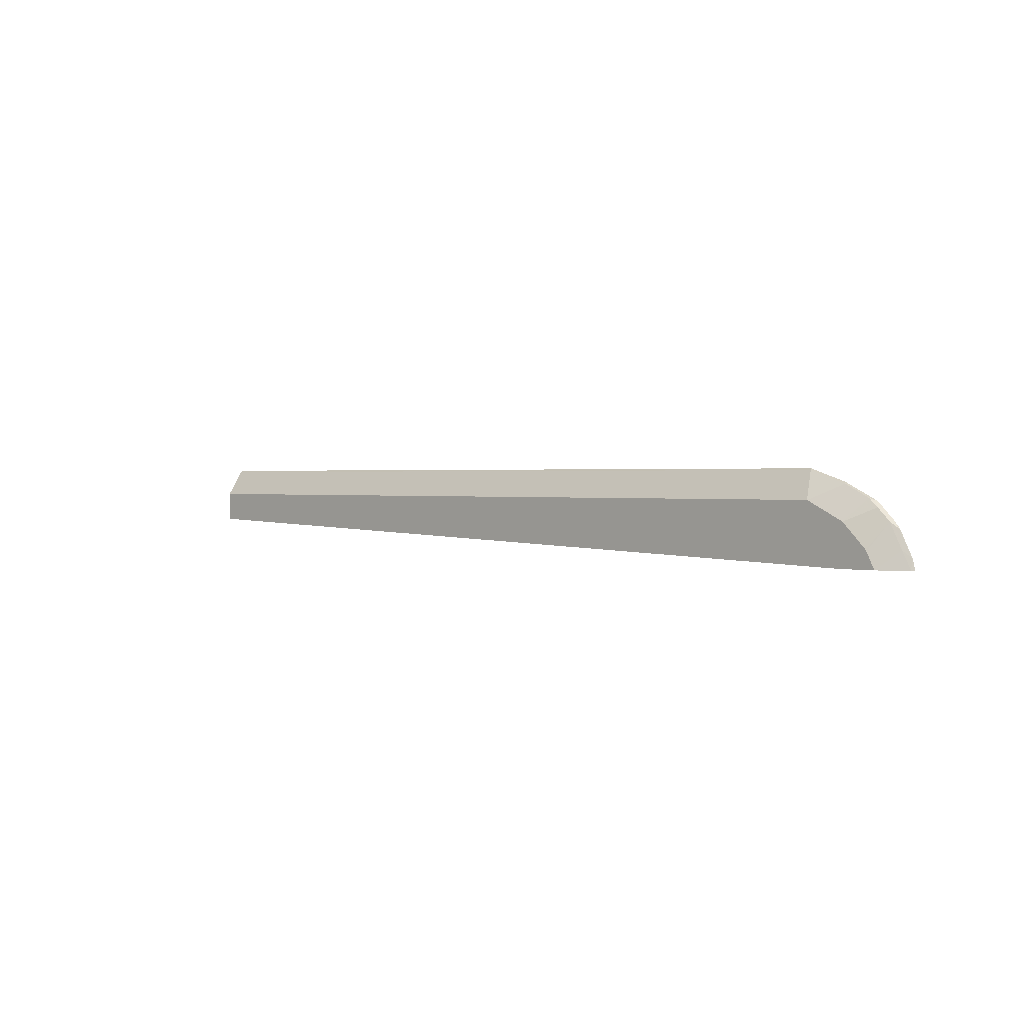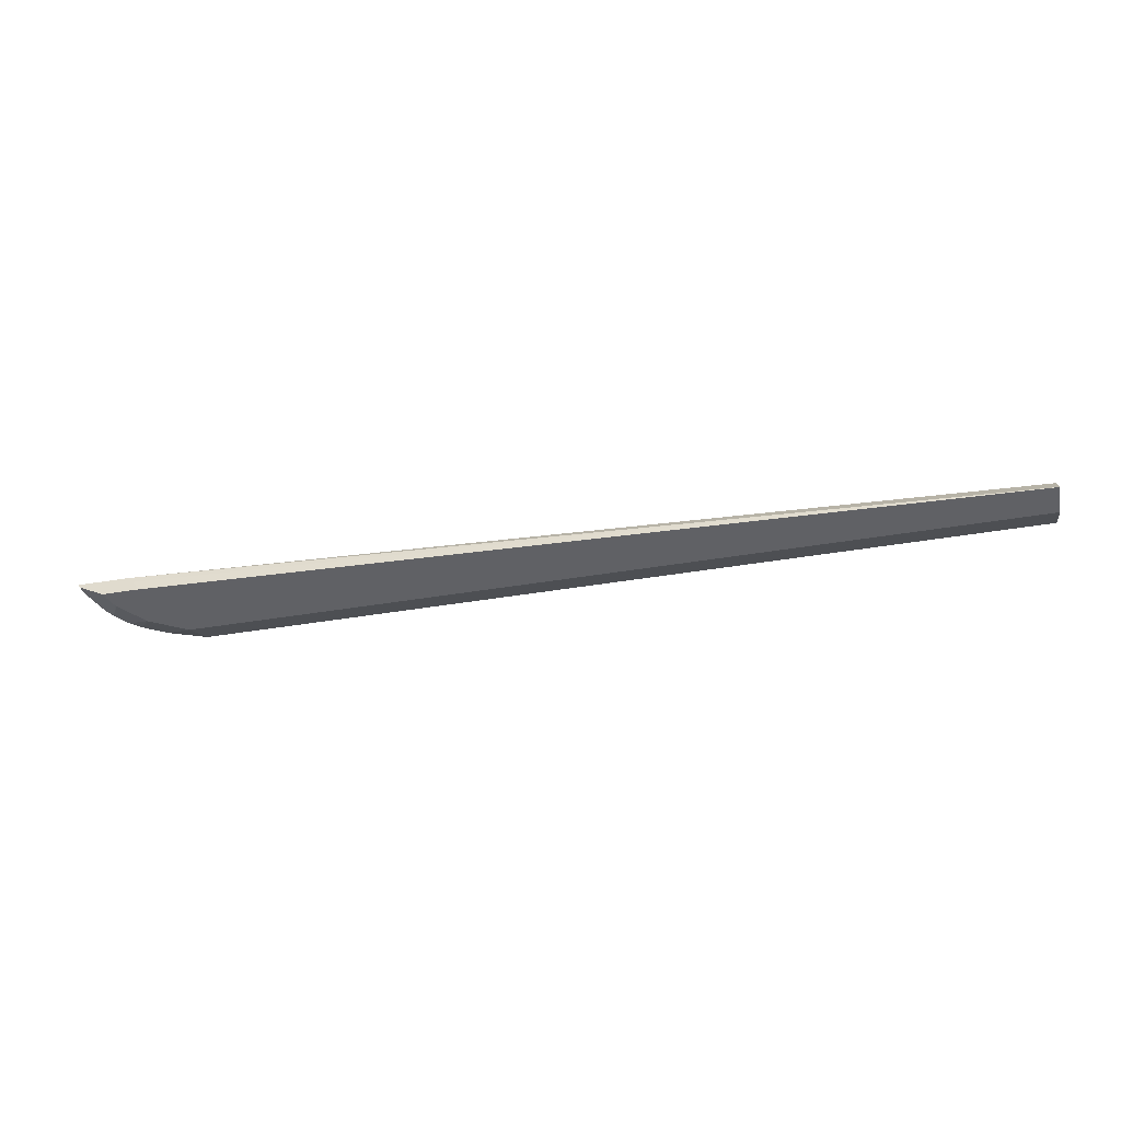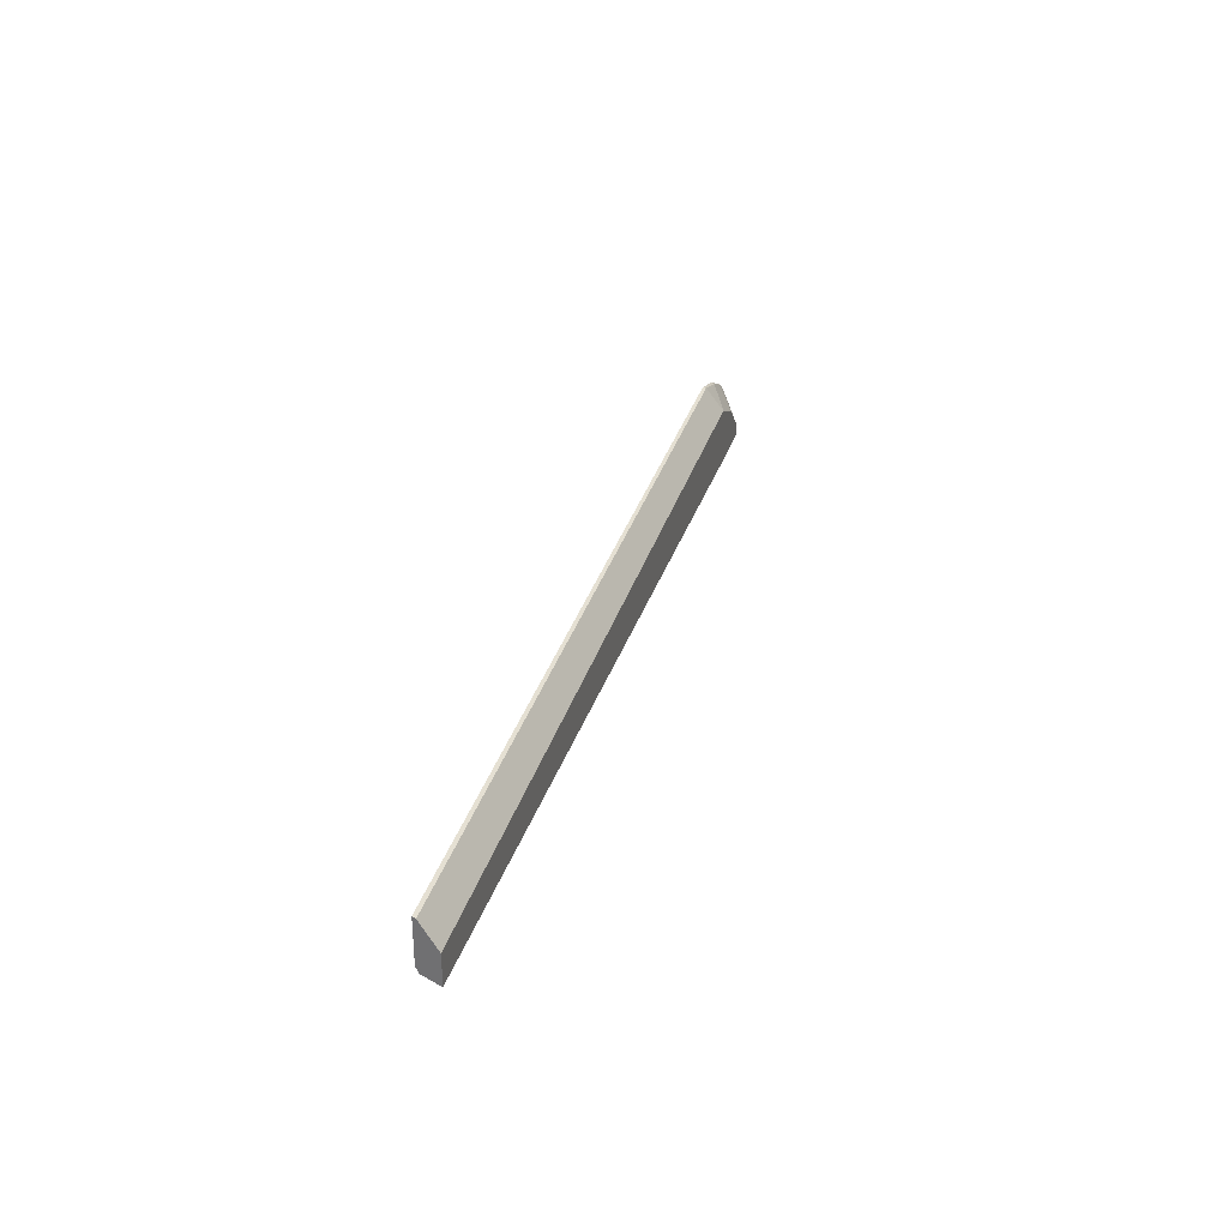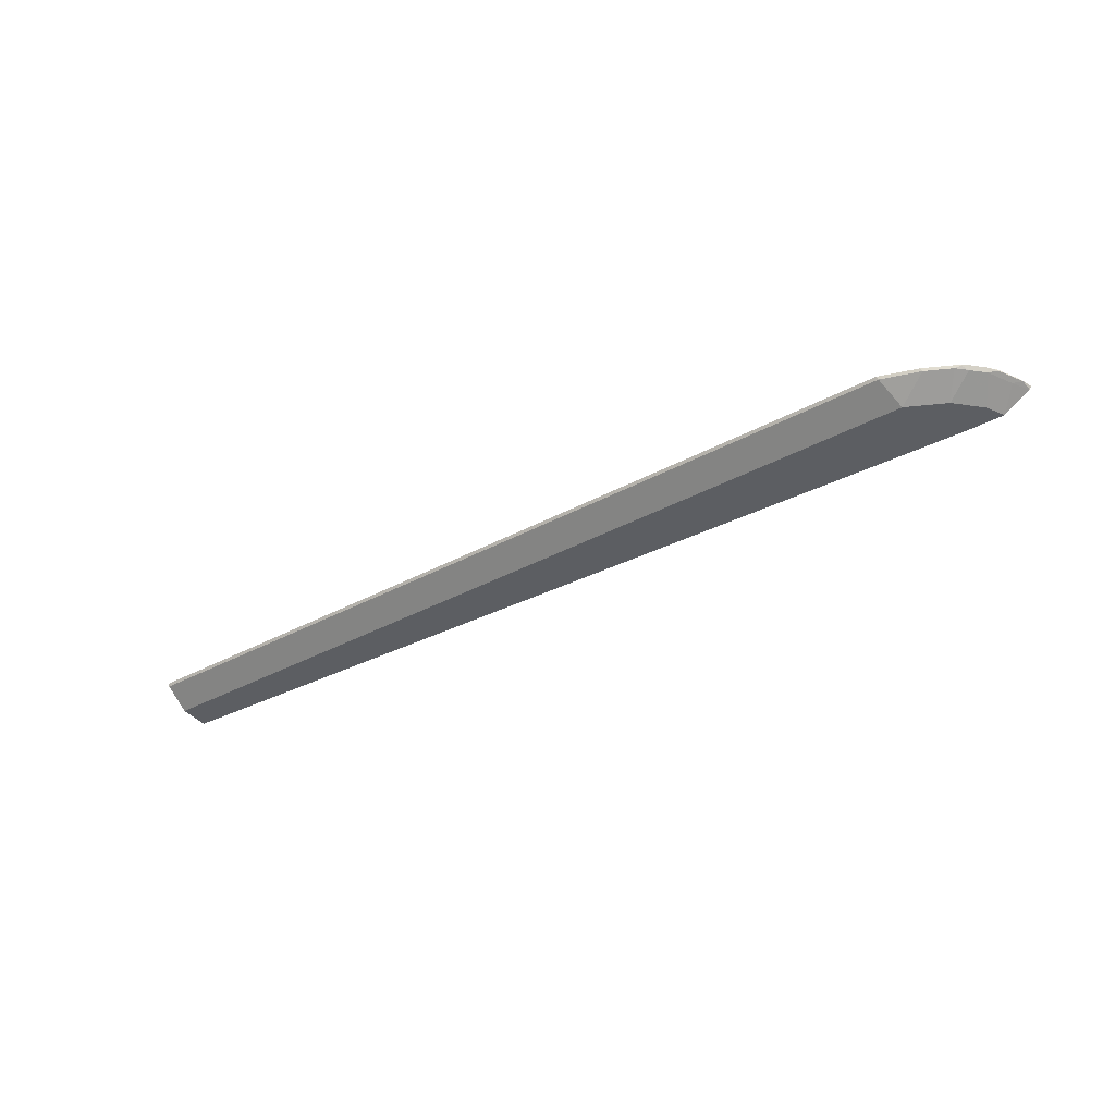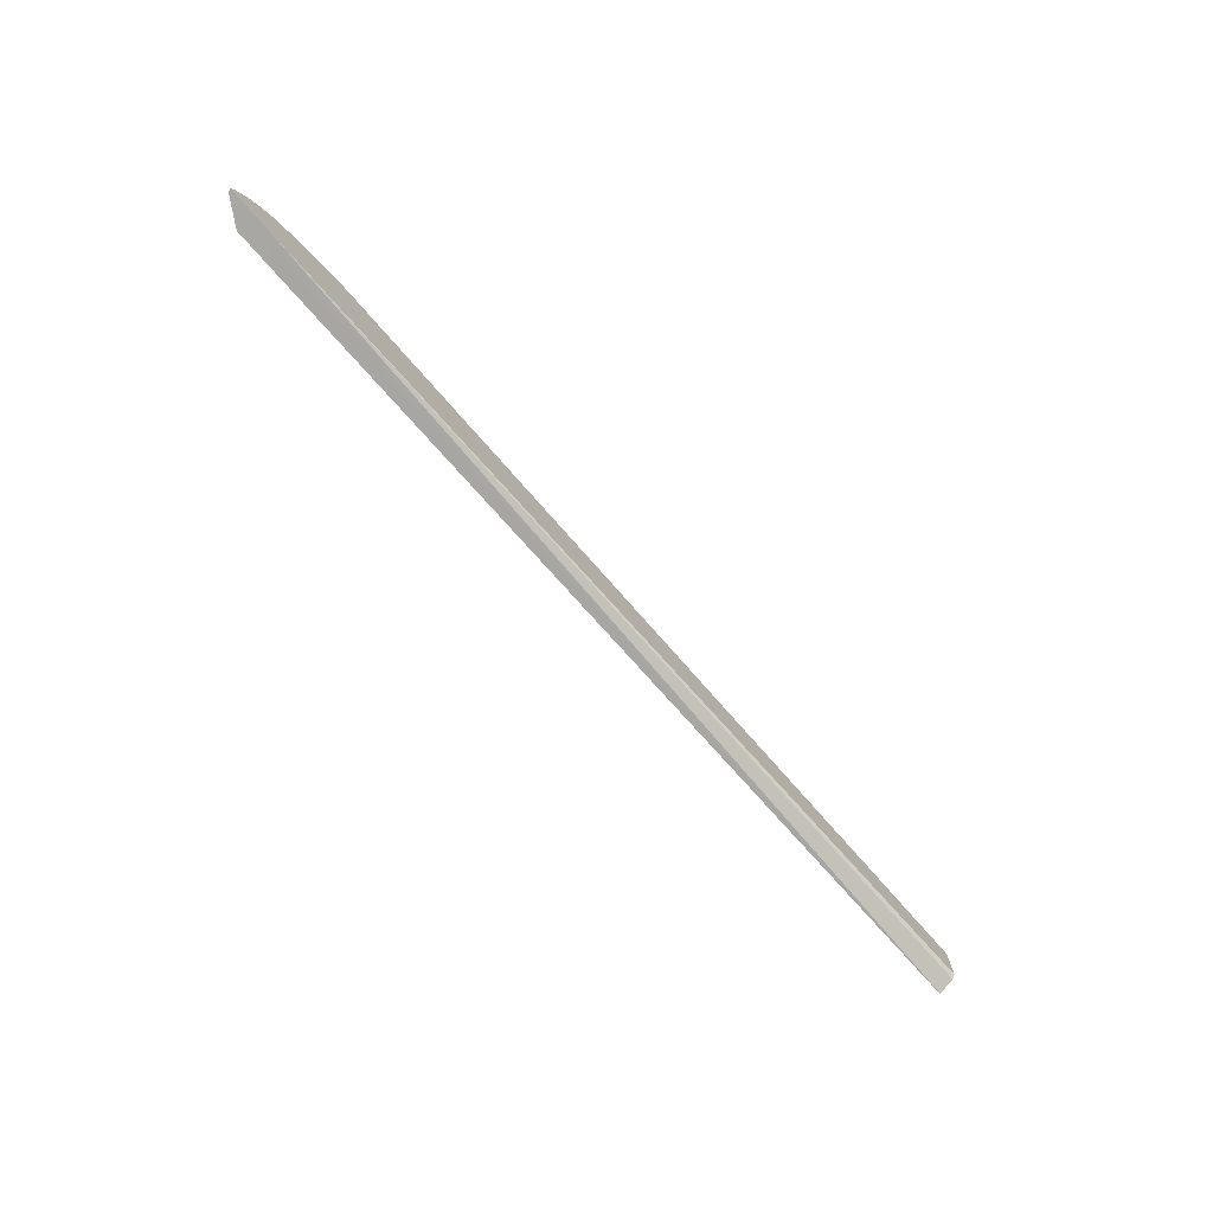
<metadata>
{"format":"obj","ext":"obj","renderer":"f3d","projection":"perspective","resolution":1024,"background":"white","views":[{"elev":1.1,"azim":44.6,"up":"+Z"},{"elev":-49.9,"azim":-169.9,"up":"+Y"},{"elev":32.0,"azim":-74.5,"up":"+Z"},{"elev":-38.2,"azim":34.3,"up":"+Y"},{"elev":-74.8,"azim":131.2,"up":"+Z"}]}
</metadata>
<code>
v 0.8546 -0.1409 0.448
v 0.8505 -0.1409 0.4638
v 0.8498 -0.1424 0.4653
v 0.8518 -0.1463 0.448
v 0.7755 -0.1409 0.448
v 0.8495 -0.1409 0.4658
v 0.838 -0.1472 0.4748
v 0.8309 -0.1424 0.5033
v 0.8107 -0.1715 0.448
v 0.7743 -0.1416 0.448
v -0.6198 -0.1709 0.4938
v -0.6198 -0.1639 0.4973
v -0.6198 -0.1469 0.5058
v -0.6198 -0.1456 0.5065
v -0.6198 -0.1453 0.5071
v -0.6198 -0.1409 0.5159
v 0.8306 -0.1409 0.5038
v 0.8189 -0.1472 0.5128
v 0.7981 -0.1715 0.4732
v 0.8207 -0.1409 0.5156
v 0.7547 -0.1715 0.448
v 0.7713 -0.1441 0.448
v -0.6198 -0.1715 0.4938
v 0.7645 -0.1519 0.448
v 0.7549 -0.171 0.448
v -0.6198 -0.1409 0.5848
v 0.8 -0.1472 0.5318
v 0.7968 -0.1715 0.4753
v 0.8018 -0.1409 0.5346
v -0.6198 -0.1715 0.541
v 0.6876 -0.1409 0.5848
v -0.6198 -0.1449 0.5828
v 0.779 -0.1715 0.4933
v 0.7947 -0.1409 0.5408
v 0.7928 -0.1424 0.5413
v 0.785 -0.1456 0.5444
v 0.7599 -0.1715 0.5123
v -0.6198 -0.1456 0.5824
v 0.7022 -0.1715 0.541
v 0.6901 -0.1456 0.5824
v 0.7446 -0.1409 0.5658
v 0.7927 -0.1409 0.5418
v 0.7567 -0.1409 0.5598
v 0.7494 -0.1409 0.5634
v 0.7469 -0.1456 0.5634
v 0.7219 -0.1715 0.5312
v 0.7592 -0.1715 0.5127
f 26 32 31
f 11 24 25
f 11 25 21
f 11 21 23
f 20 29 27
f 41 45 44
f 18 28 19
f 11 22 24
f 18 20 27
f 11 13 12
f 11 32 26
f 11 15 14
f 11 16 15
f 11 26 16
f 11 38 32
f 11 30 38
f 11 23 30
f 10 22 11
f 9 23 21
f 11 14 13
f 27 33 28
f 9 30 23
f 27 34 35
f 40 45 41
f 39 45 40
f 39 46 45
f 36 47 37
f 36 46 47
f 36 45 46
f 36 44 45
f 36 43 44
f 36 42 43
f 34 36 35
f 34 42 36
f 32 38 40
f 31 32 40
f 31 40 41
f 30 40 38
f 30 39 40
f 27 37 33
f 27 36 37
f 27 35 36
f 27 29 34
f 9 39 30
f 18 27 28
f 9 47 46
f 1 29 20
f 1 34 29
f 1 42 34
f 1 43 42
f 1 44 43
f 1 41 44
f 1 31 41
f 1 26 31
f 1 16 26
f 1 10 5
f 1 22 10
f 1 24 22
f 1 25 24
f 1 21 25
f 1 9 21
f 1 4 9
f 1 3 4
f 1 2 3
f 9 46 39
f 1 20 17
f 1 17 6
f 1 5 16
f 2 6 3
f 1 6 2
f 9 37 47
f 9 33 37
f 9 28 33
f 9 19 28
f 8 20 18
f 7 19 9
f 7 18 19
f 7 8 18
f 5 15 16
f 8 17 20
f 5 14 15
f 3 6 17
f 3 17 8
f 3 8 7
f 4 7 9
f 3 7 4
f 5 11 12
f 5 12 13
f 5 13 14
f 5 10 11

</code>
